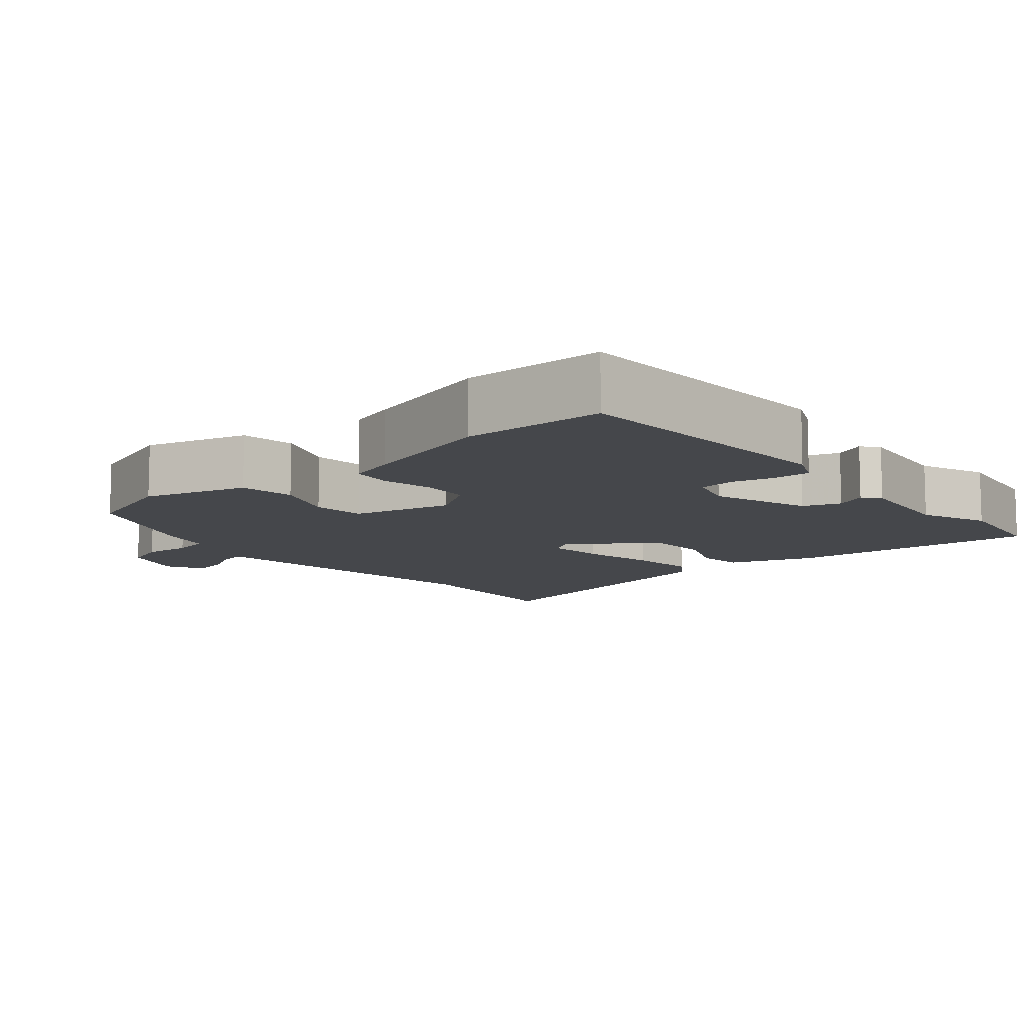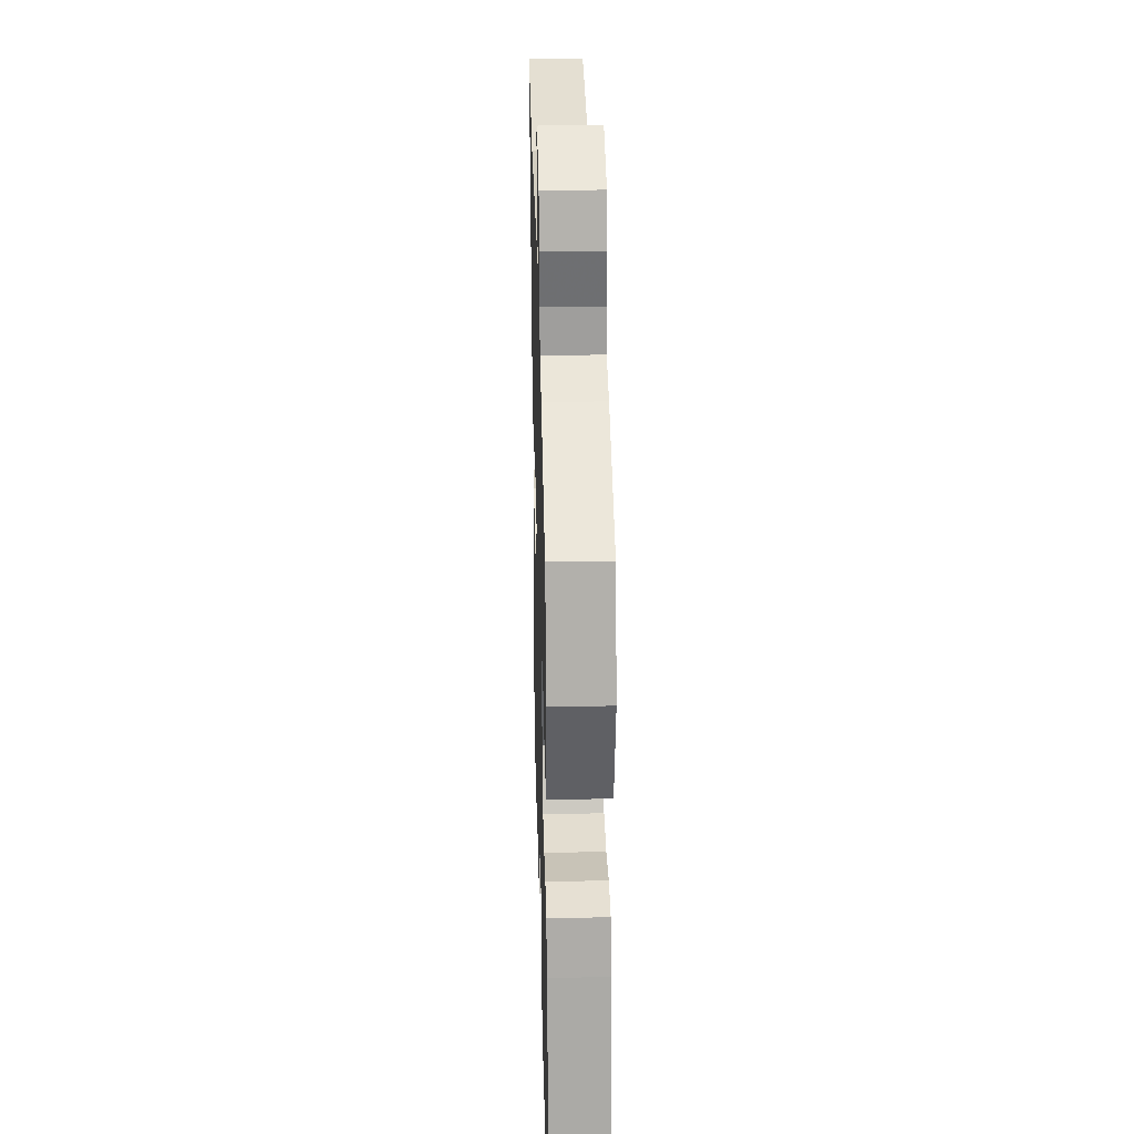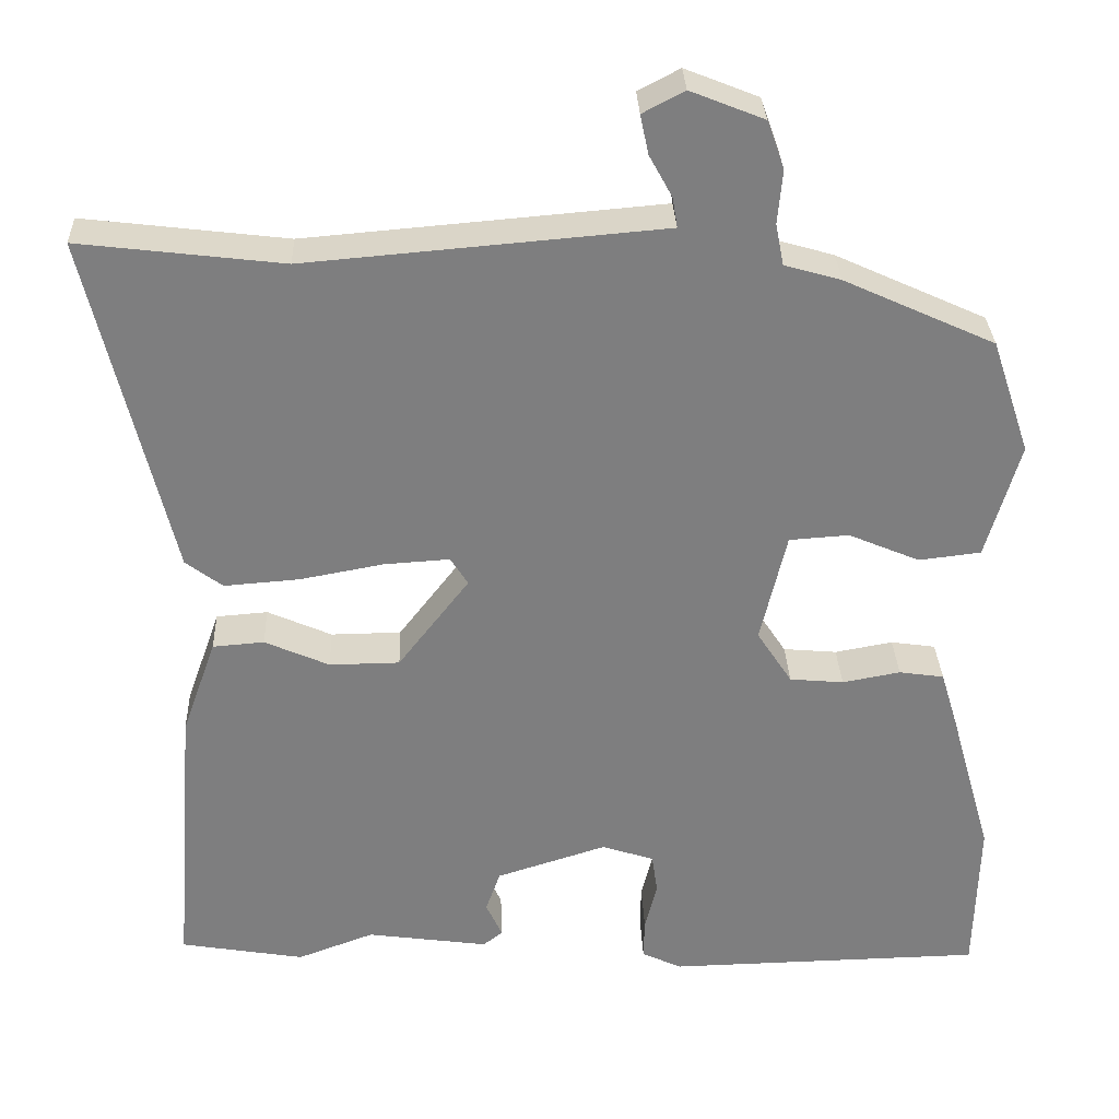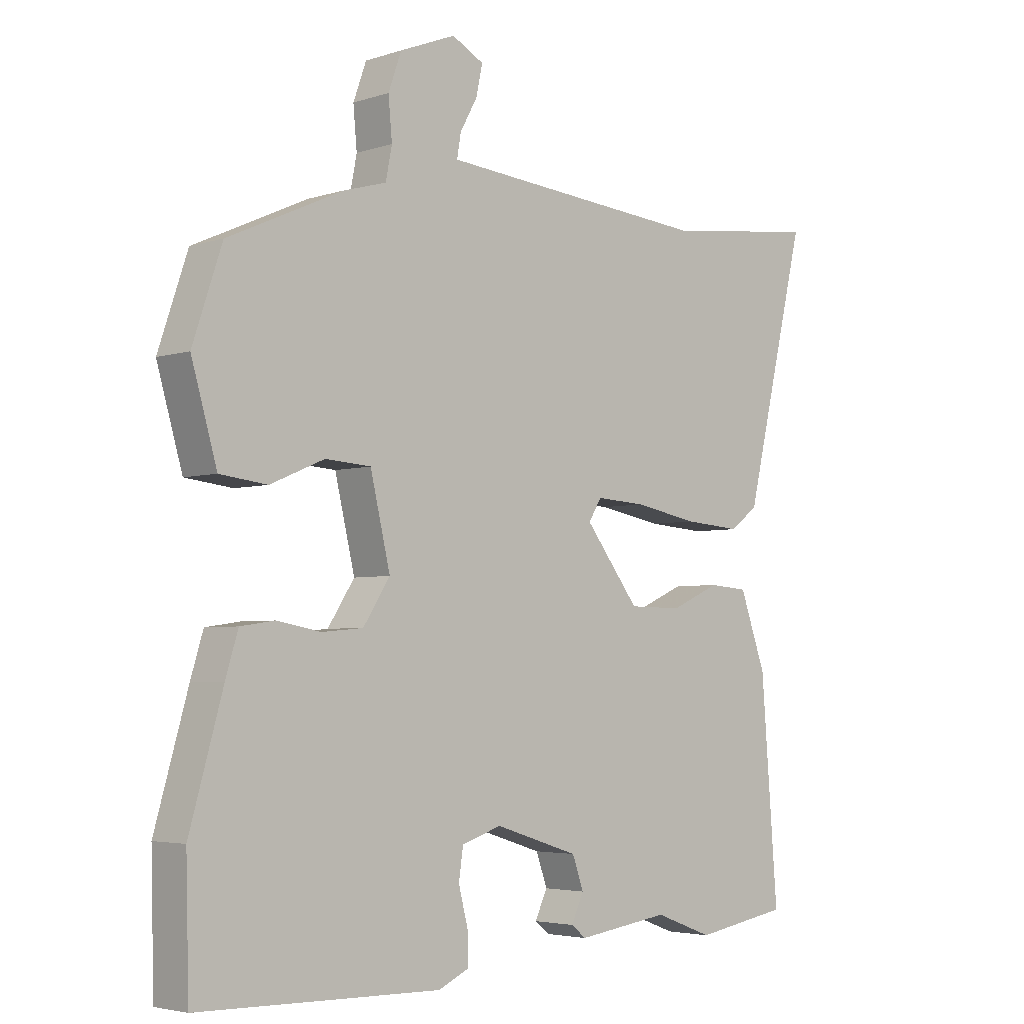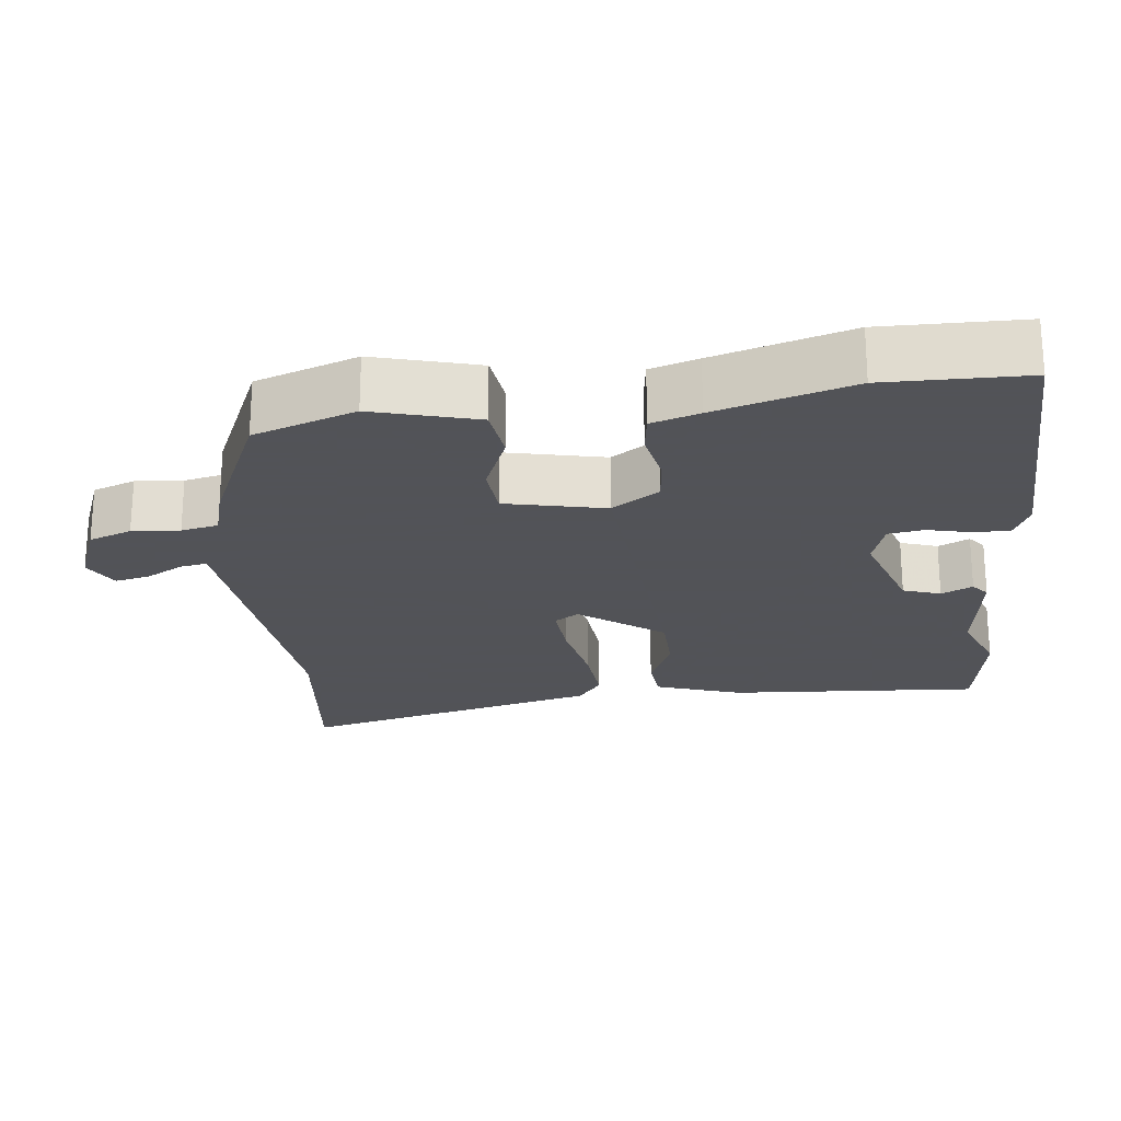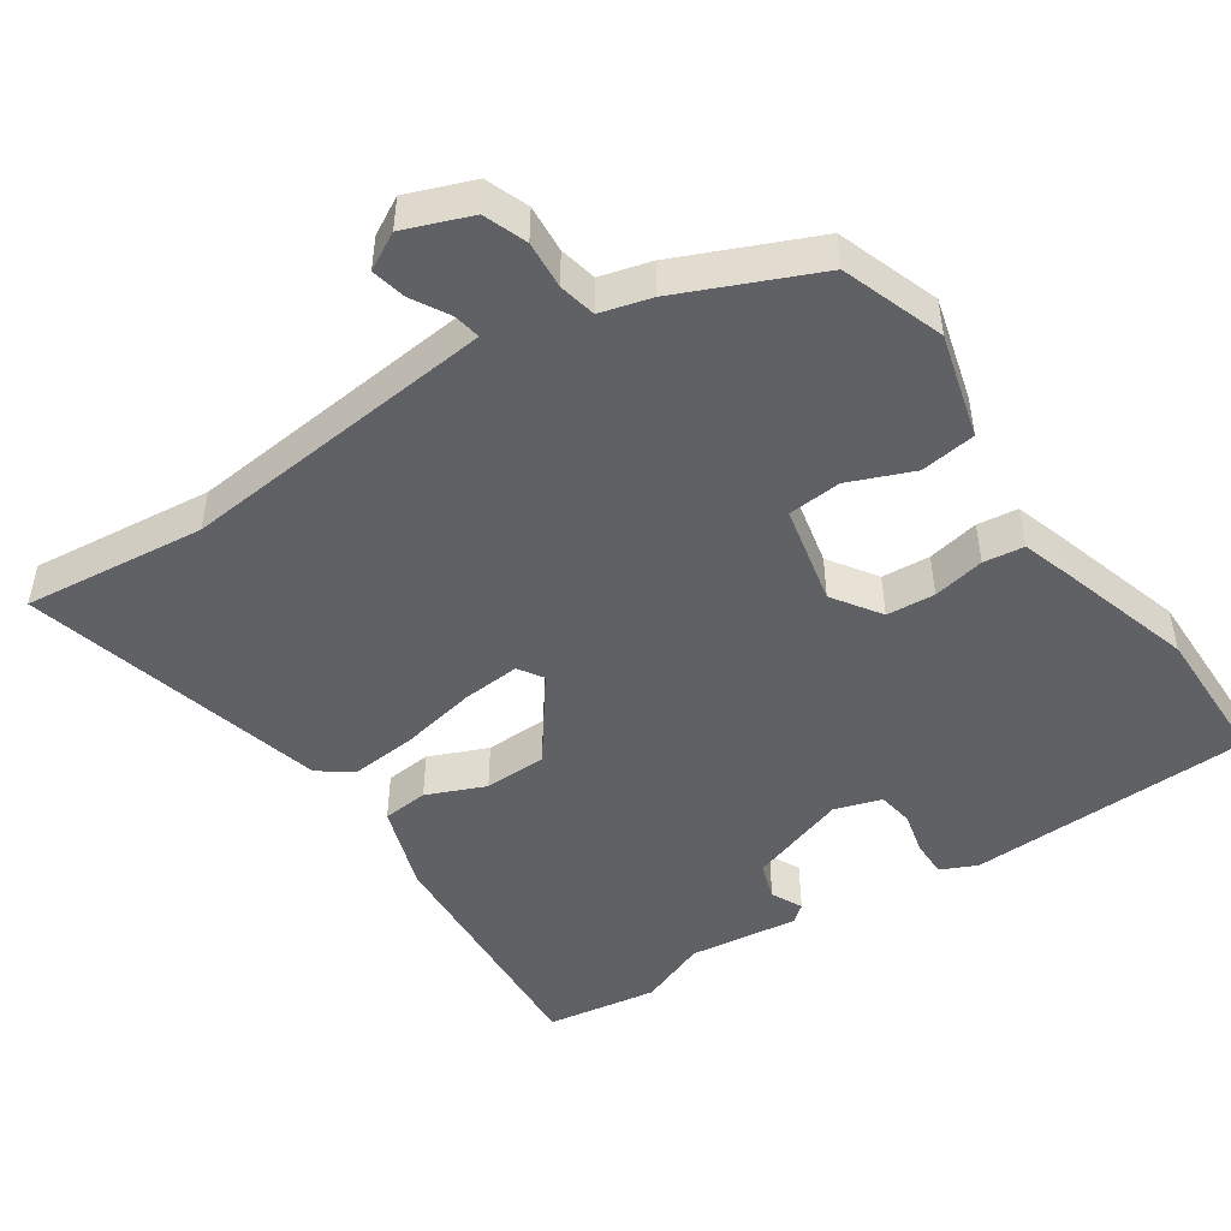
<metadata>
{"format":"obj","ext":"obj","renderer":"f3d","projection":"perspective","resolution":1024,"background":"white","views":[{"elev":-10.2,"azim":131.1,"up":"+Y"},{"elev":30.2,"azim":88.5,"up":"+Z"},{"elev":30.7,"azim":-2.2,"up":"+Z"},{"elev":-4.0,"azim":136.6,"up":"+Z"},{"elev":-22.5,"azim":97.2,"up":"+Y"},{"elev":-47.9,"azim":34.8,"up":"+Y"}]}
</metadata>
<code>
v -0.393 0.07 -0.518
v -0.545 0.07 -0.492
v -0.518 0.07 -0.146
v -0.476 0.07 -0.028
v -0.413 0.07 -0.023
v -0.334 0.07 -0.058
v -0.248 0.07 -0.057
v -0.161 0.07 0.056
v -0.182 0.07 0.09
v -0.262 0.07 0.085
v -0.365 0.07 0.066
v -0.457 0.07 0.059
v -0.502 0.07 0.093
v -0.602 0.07 0.512
v -0.353 0.07 0.482
v 0.025 0.07 0.514
v 0.083 0.07 0.519
v 0.077 0.07 0.556
v 0.049 0.07 0.607
v 0.039 0.07 0.655
v 0.09 0.07 0.682
v 0.18 0.07 0.646
v 0.201 0.07 0.587
v 0.195 0.07 0.522
v 0.205 0.07 0.471
v 0.274 0.07 0.451
v 0.458 0.07 0.367
v 0.505 0.07 0.227
v 0.464 0.07 0.085
v 0.388 0.07 0.076
v 0.301 0.07 0.113
v 0.228 0.07 0.108
v 0.196 0.07 -0.028
v 0.239 0.07 -0.094
v 0.305 0.07 -0.1
v 0.376 0.07 -0.087
v 0.431 0.07 -0.095
v 0.451 0.07 -0.161
v 0.504 0.07 -0.348
v 0.499 0.07 -0.542
v 0.111 0.07 -0.55
v 0.062 0.07 -0.527
v 0.063 0.07 -0.477
v 0.078 0.07 -0.418
v 0.071 0.07 -0.369
v 0.007 0.07 -0.348
v -0.128 0.07 -0.391
v -0.146 0.07 -0.442
v -0.126 0.07 -0.485
v -0.15 0.07 -0.504
v -0.299 0.07 -0.483
v -0.393 0 -0.518
v -0.545 0 -0.492
v -0.518 0 -0.146
v -0.476 0 -0.028
v -0.413 0 -0.023
v -0.334 0 -0.058
v -0.248 0 -0.057
v -0.161 0 0.056
v -0.182 0 0.09
v -0.262 0 0.085
v -0.365 0 0.066
v -0.457 0 0.059
v -0.502 0 0.093
v -0.602 0 0.512
v -0.353 0 0.482
v 0.025 0 0.514
v 0.083 0 0.519
v 0.077 0 0.556
v 0.049 0 0.607
v 0.039 0 0.655
v 0.09 0 0.682
v 0.18 0 0.646
v 0.201 0 0.587
v 0.195 0 0.522
v 0.205 0 0.471
v 0.274 0 0.451
v 0.458 0 0.367
v 0.505 0 0.227
v 0.464 0 0.085
v 0.388 0 0.076
v 0.301 0 0.113
v 0.228 0 0.108
v 0.196 0 -0.028
v 0.239 0 -0.094
v 0.305 0 -0.1
v 0.376 0 -0.087
v 0.431 0 -0.095
v 0.451 0 -0.161
v 0.504 0 -0.348
v 0.499 0 -0.542
v 0.111 0 -0.55
v 0.062 0 -0.527
v 0.063 0 -0.477
v 0.078 0 -0.418
v 0.071 0 -0.369
v 0.007 0 -0.348
v -0.128 0 -0.391
v -0.146 0 -0.442
v -0.126 0 -0.485
v -0.15 0 -0.504
v -0.299 0 -0.483
f 48 49 50 51
f 47 48 51
f 47 51 1 2
f 46 47 2 3
f 45 46 3 4
f 41 42 43 44
f 41 44 45
f 40 41 45
f 35 36 37 38
f 34 35 38 39
f 28 29 30 31
f 28 31 32
f 25 26 27 28
f 25 28 32
f 24 25 32 33
f 22 23 24
f 21 22 24 33
f 18 19 20 21
f 17 18 21 33
f 12 13 14 15
f 10 11 12 15
f 9 10 15 16
f 8 9 16 17
f 45 4 5 6
f 45 6 7
f 34 39 40 45
f 33 34 45 7
f 8 17 33
f 7 8 33
f 102 101 100 99
f 102 99 98
f 53 52 102 98
f 54 53 98 97
f 55 54 97 96
f 95 94 93 92
f 96 95 92
f 96 92 91
f 89 88 87 86
f 90 89 86 85
f 82 81 80 79
f 83 82 79
f 79 78 77 76
f 83 79 76
f 84 83 76 75
f 75 74 73
f 84 75 73 72
f 72 71 70 69
f 84 72 69 68
f 66 65 64 63
f 66 63 62 61
f 67 66 61 60
f 68 67 60 59
f 57 56 55 96
f 58 57 96
f 96 91 90 85
f 58 96 85 84
f 84 68 59
f 84 59 58
f 1 52 53 2
f 2 53 54 3
f 3 54 55 4
f 4 55 56 5
f 5 56 57 6
f 6 57 58 7
f 7 58 59 8
f 8 59 60 9
f 9 60 61 10
f 10 61 62 11
f 11 62 63 12
f 12 63 64 13
f 13 64 65 14
f 14 65 66 15
f 15 66 67 16
f 16 67 68 17
f 17 68 69 18
f 18 69 70 19
f 19 70 71 20
f 20 71 72 21
f 21 72 73 22
f 22 73 74 23
f 23 74 75 24
f 24 75 76 25
f 25 76 77 26
f 26 77 78 27
f 27 78 79 28
f 28 79 80 29
f 29 80 81 30
f 30 81 82 31
f 31 82 83 32
f 32 83 84 33
f 33 84 85 34
f 34 85 86 35
f 35 86 87 36
f 36 87 88 37
f 37 88 89 38
f 38 89 90 39
f 39 90 91 40
f 40 91 92 41
f 41 92 93 42
f 42 93 94 43
f 43 94 95 44
f 44 95 96 45
f 45 96 97 46
f 46 97 98 47
f 47 98 99 48
f 48 99 100 49
f 49 100 101 50
f 50 101 102 51
f 51 102 52 1

</code>
